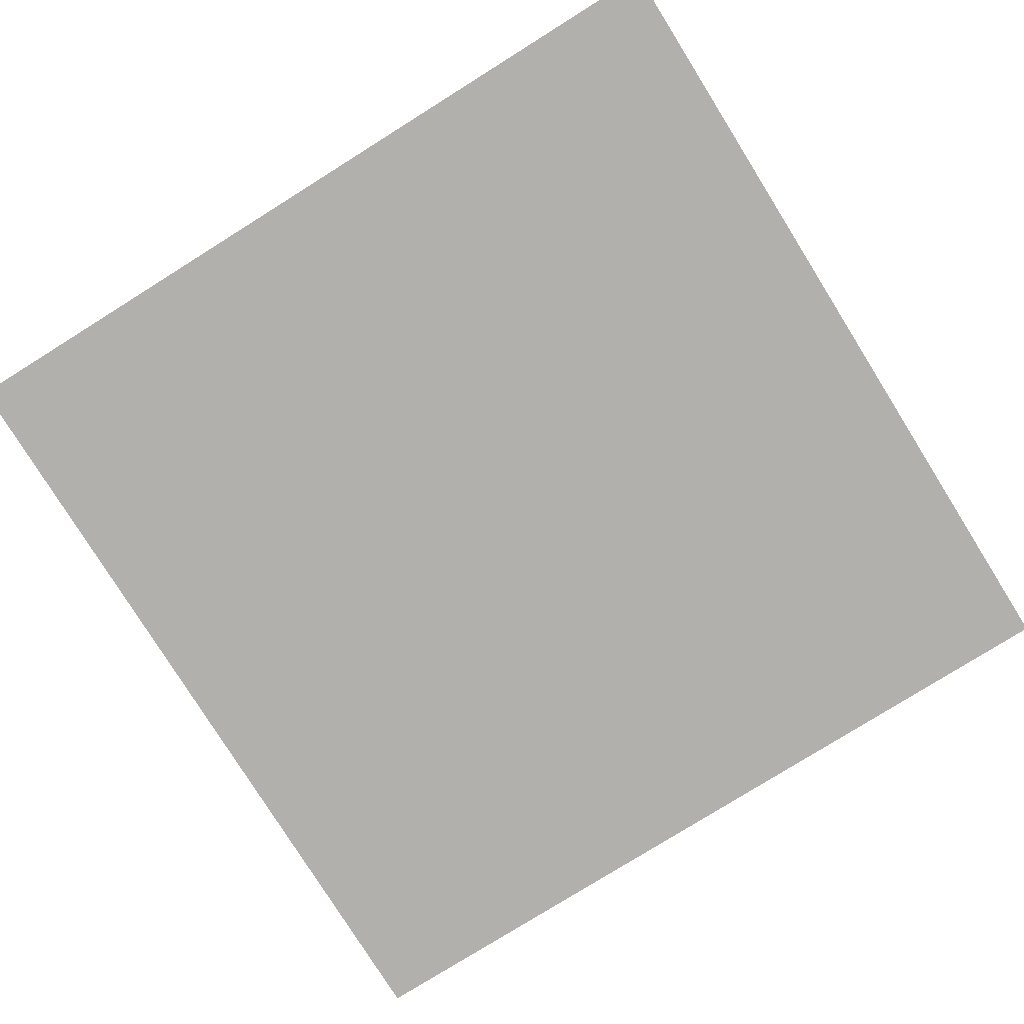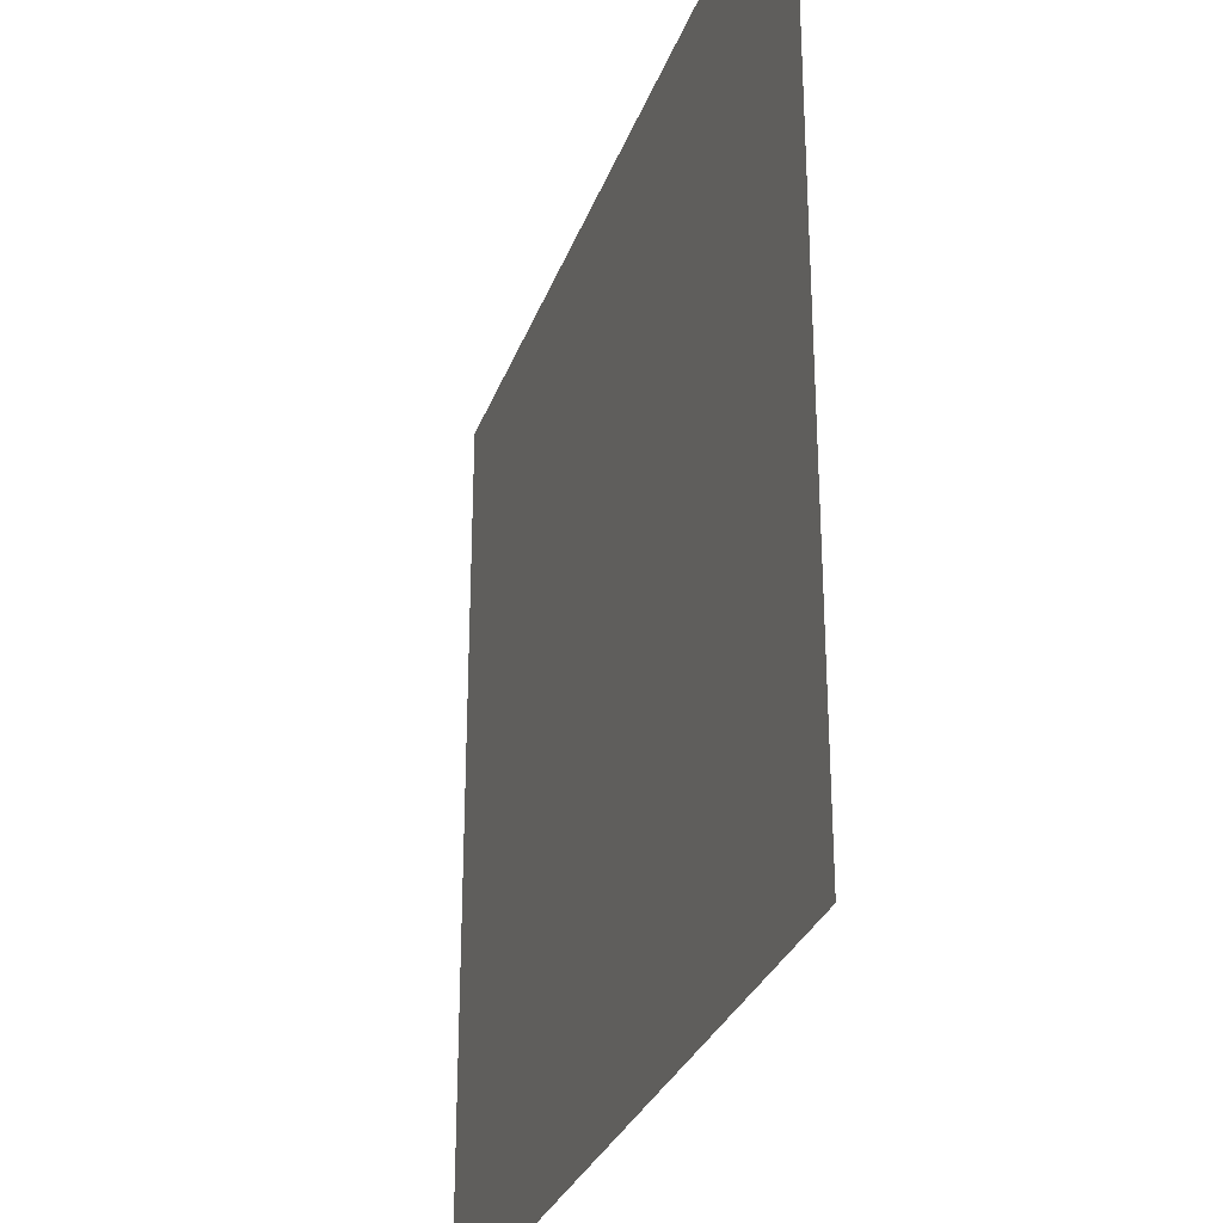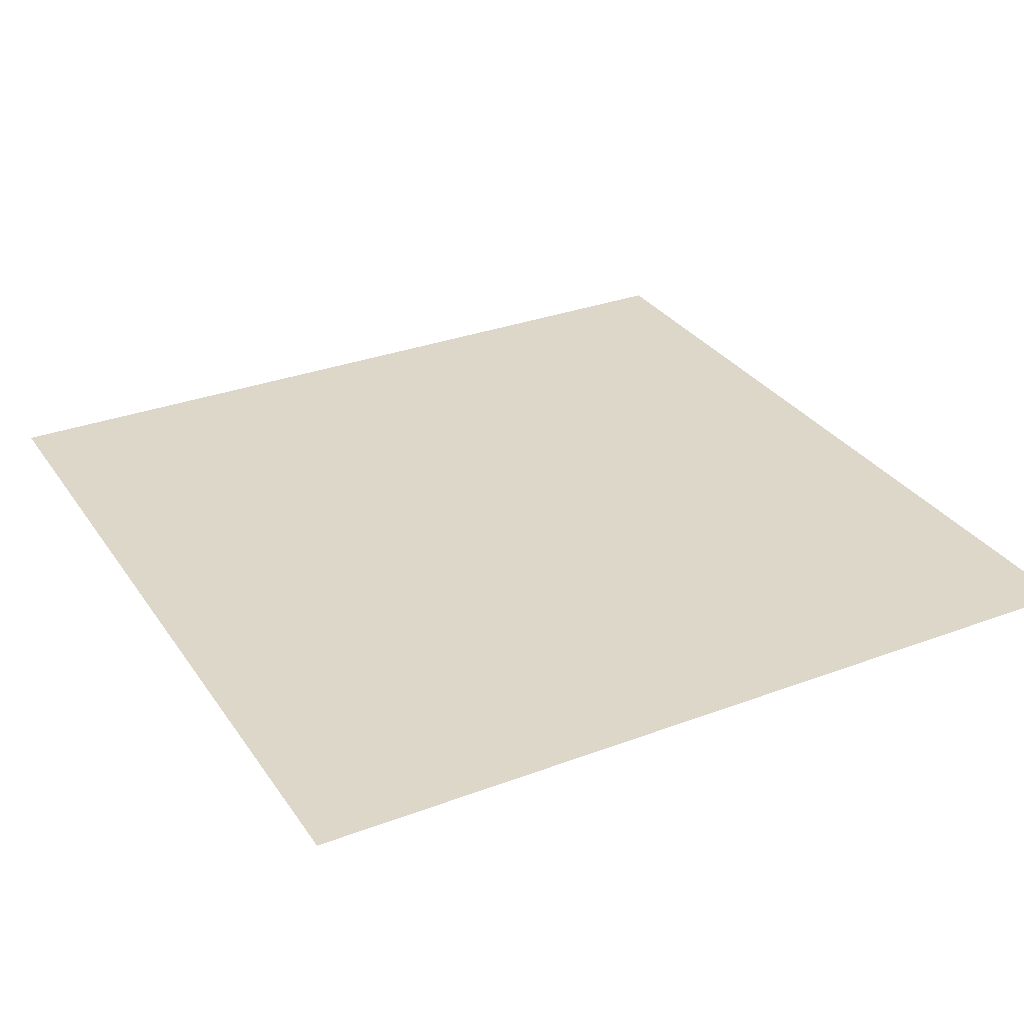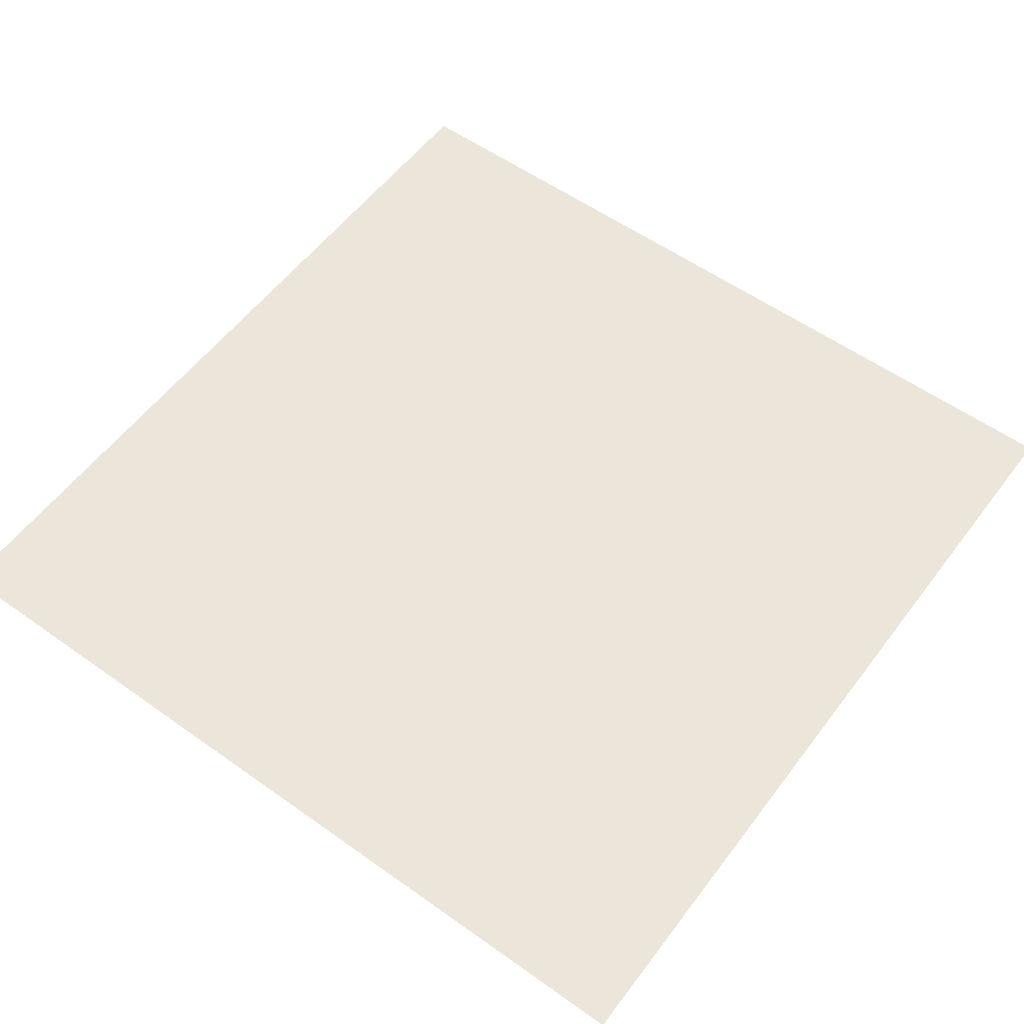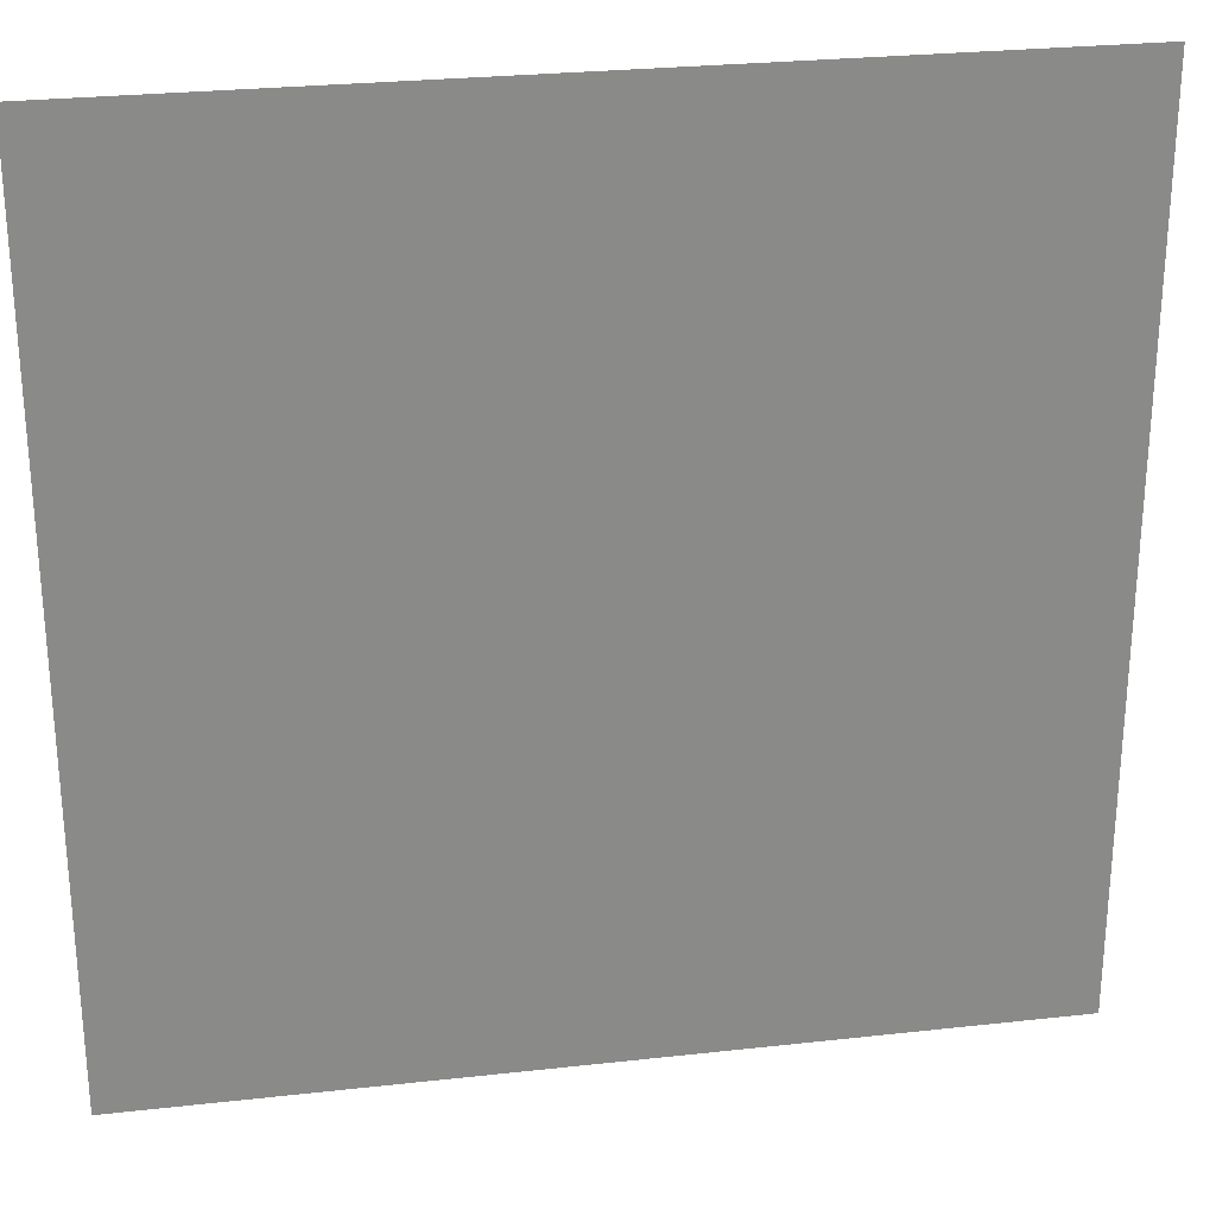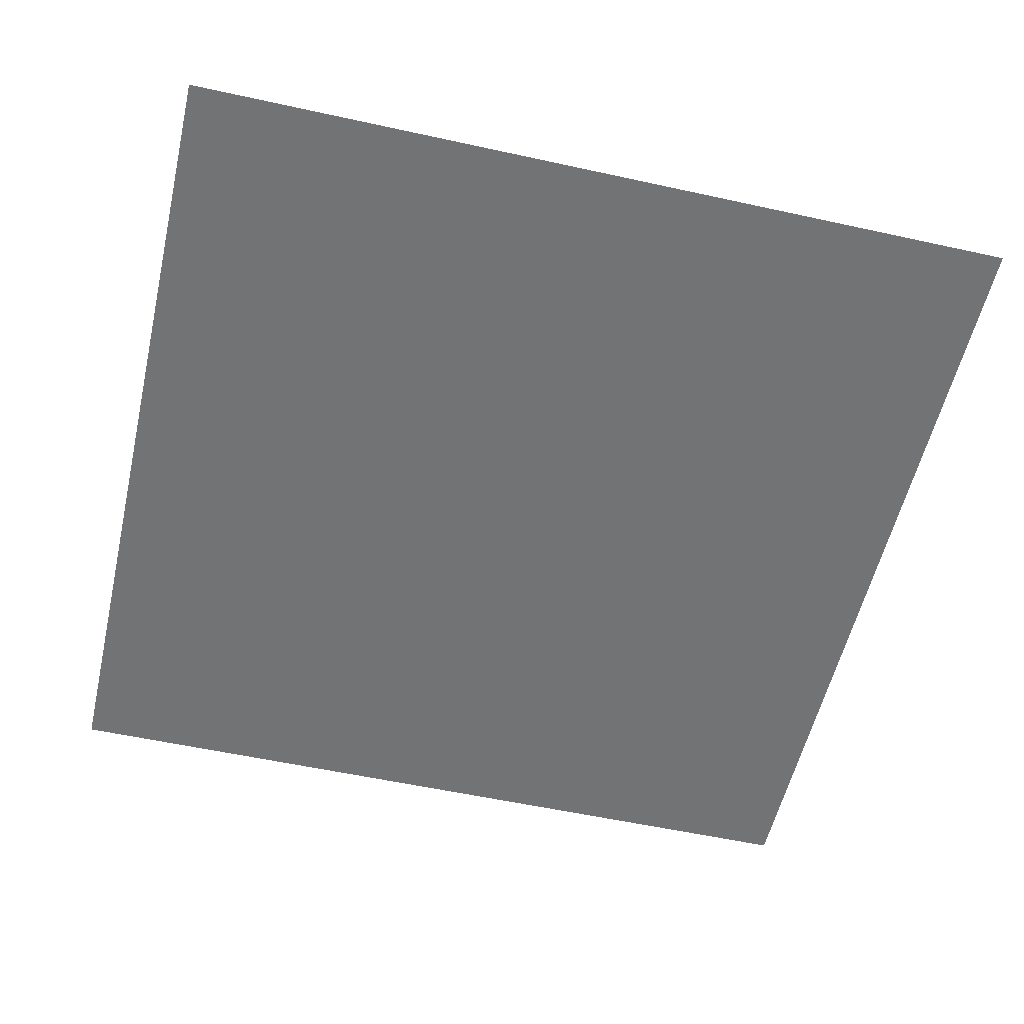
<metadata>
{"format":"obj","ext":"obj","renderer":"f3d","projection":"perspective","resolution":1024,"background":"white","views":[{"elev":-78.7,"azim":-58.0,"up":"+Y"},{"elev":-29.7,"azim":72.2,"up":"+Z"},{"elev":30.9,"azim":151.7,"up":"+Y"},{"elev":56.5,"azim":36.6,"up":"+Y"},{"elev":27.0,"azim":170.2,"up":"+Z"},{"elev":-55.8,"azim":-103.0,"up":"+Y"}]}
</metadata>
<code>
o P_FloorTile_1024
v -1 -0 0
v -1 -0 1
v 0 -0 1
v 0 -0 0
v 1 -0 1
v 1 -0 0
v -1 0 -1
v 0 0 -1
v 1 0 -1
f 2 4 1
f 3 6 4
f 1 8 7
f 4 9 8
f 2 3 4
f 3 5 6
f 1 4 8
f 4 6 9

</code>
